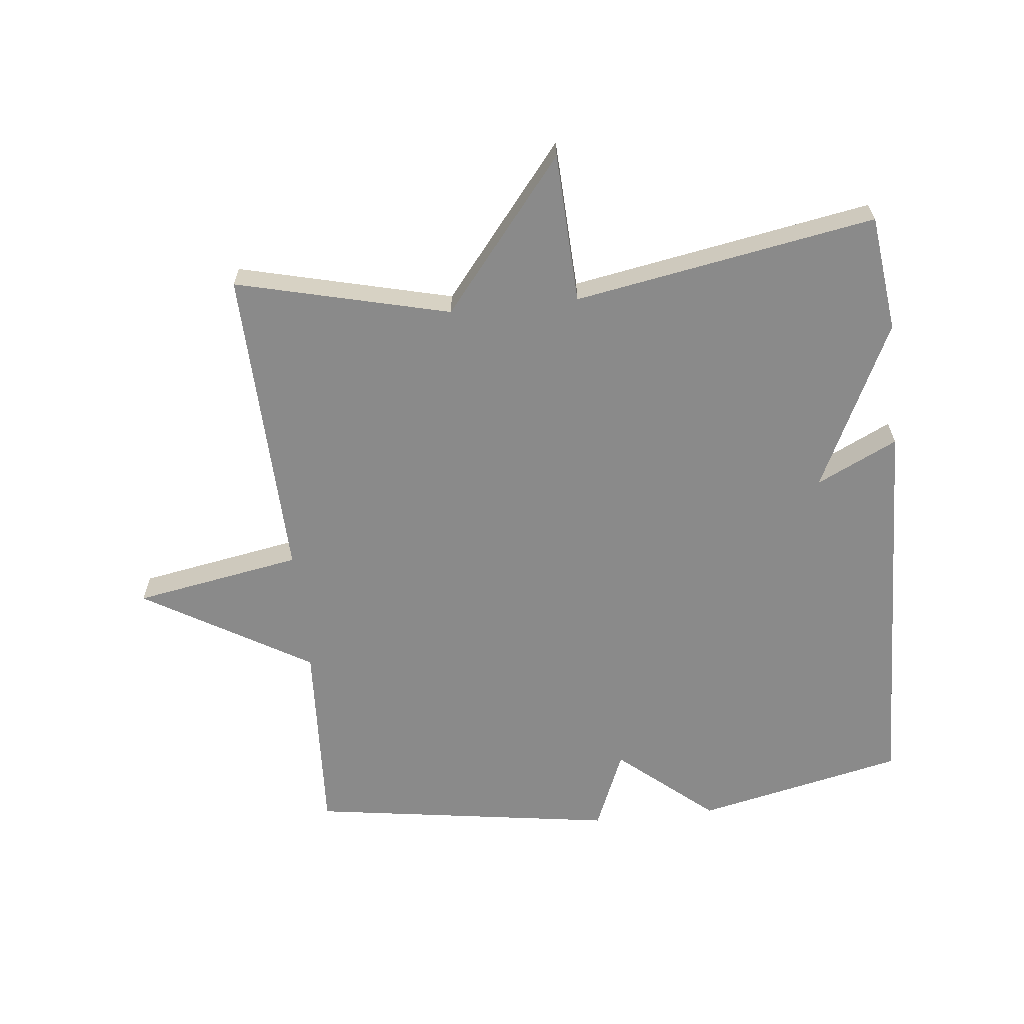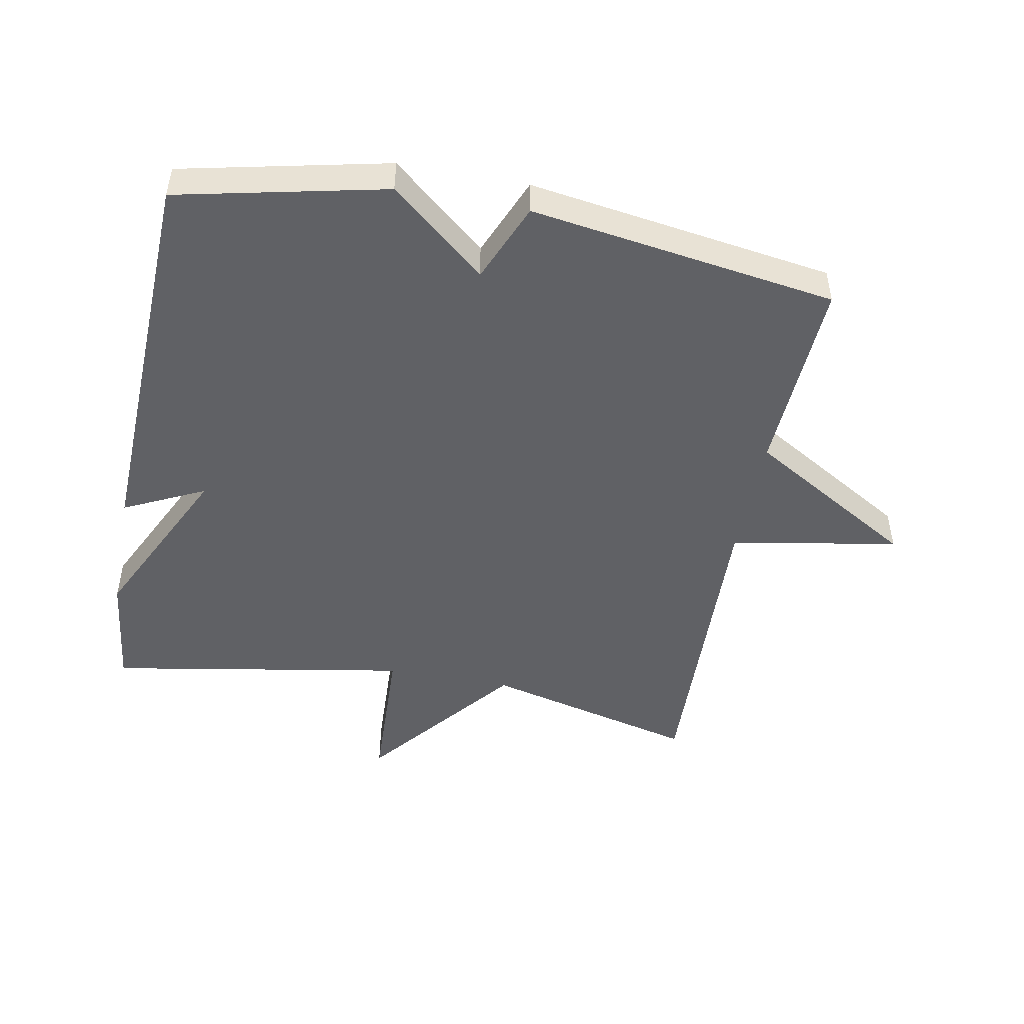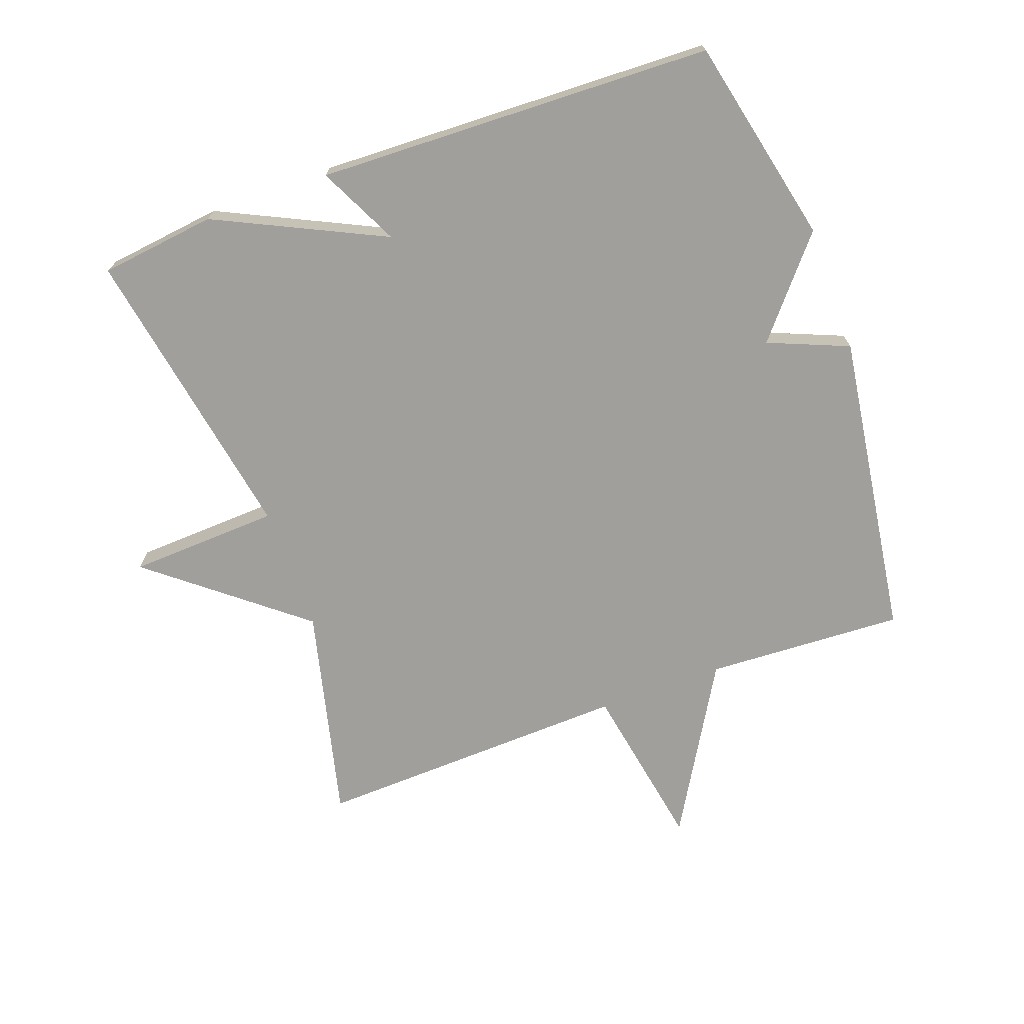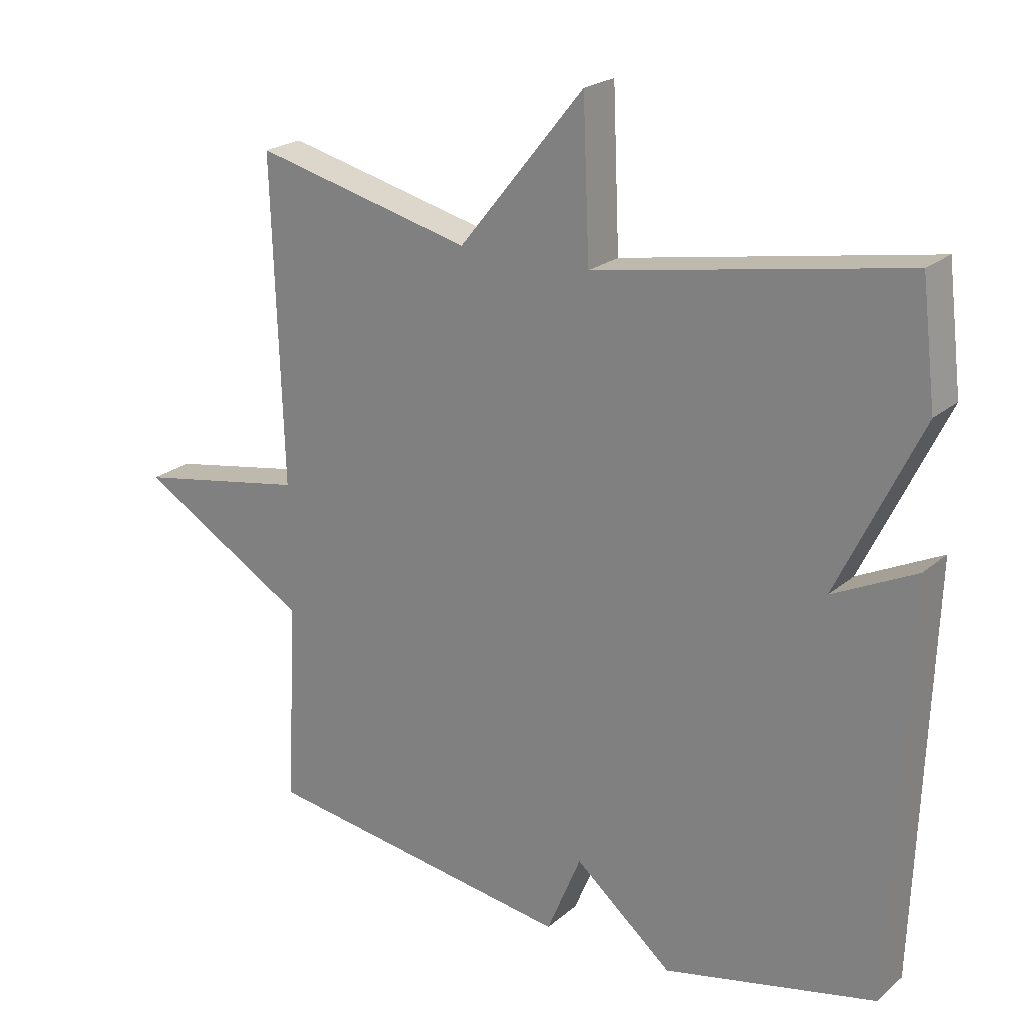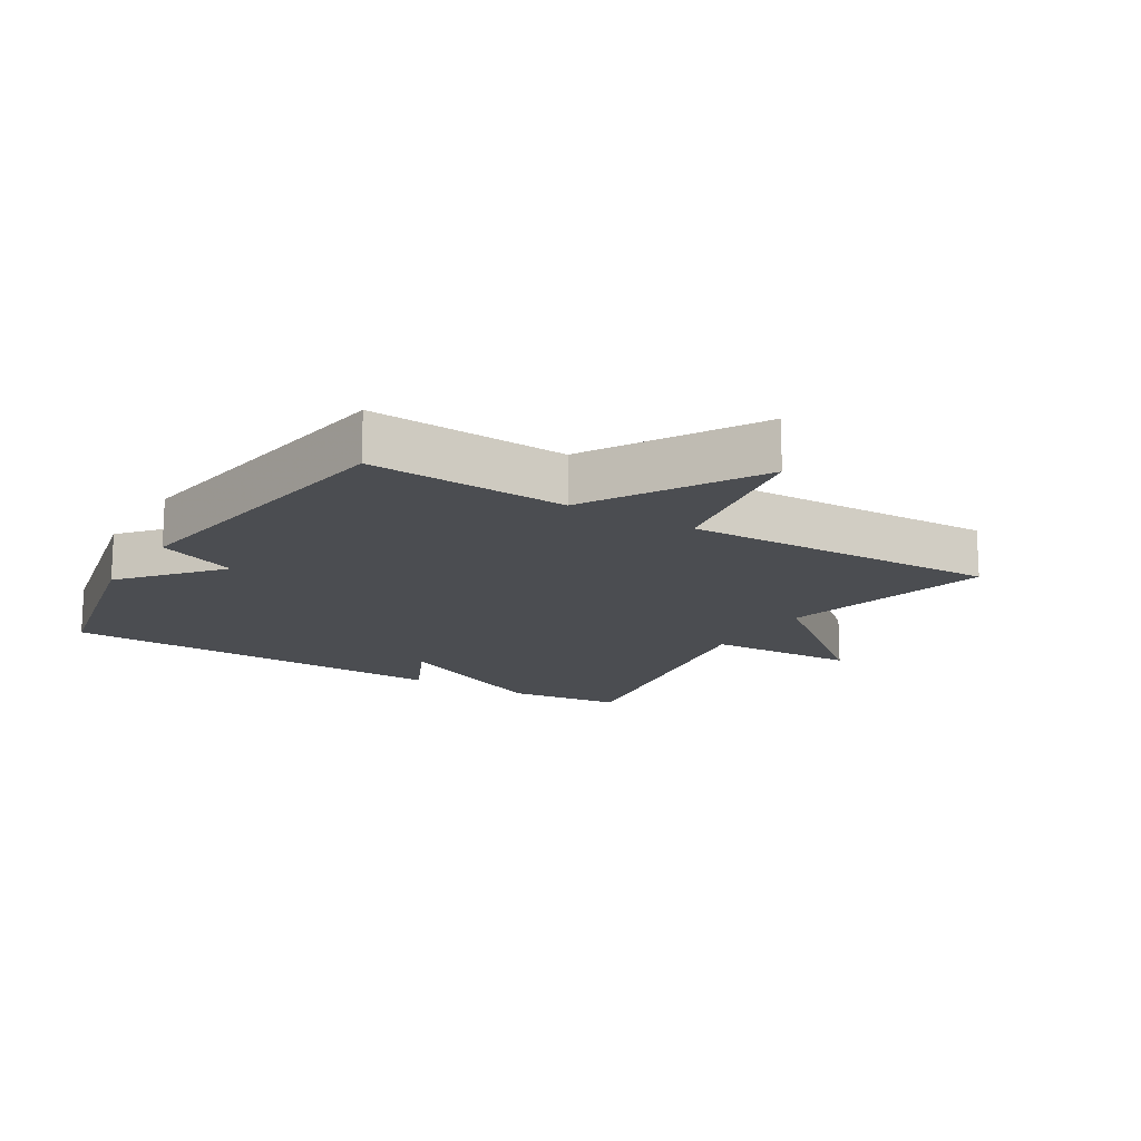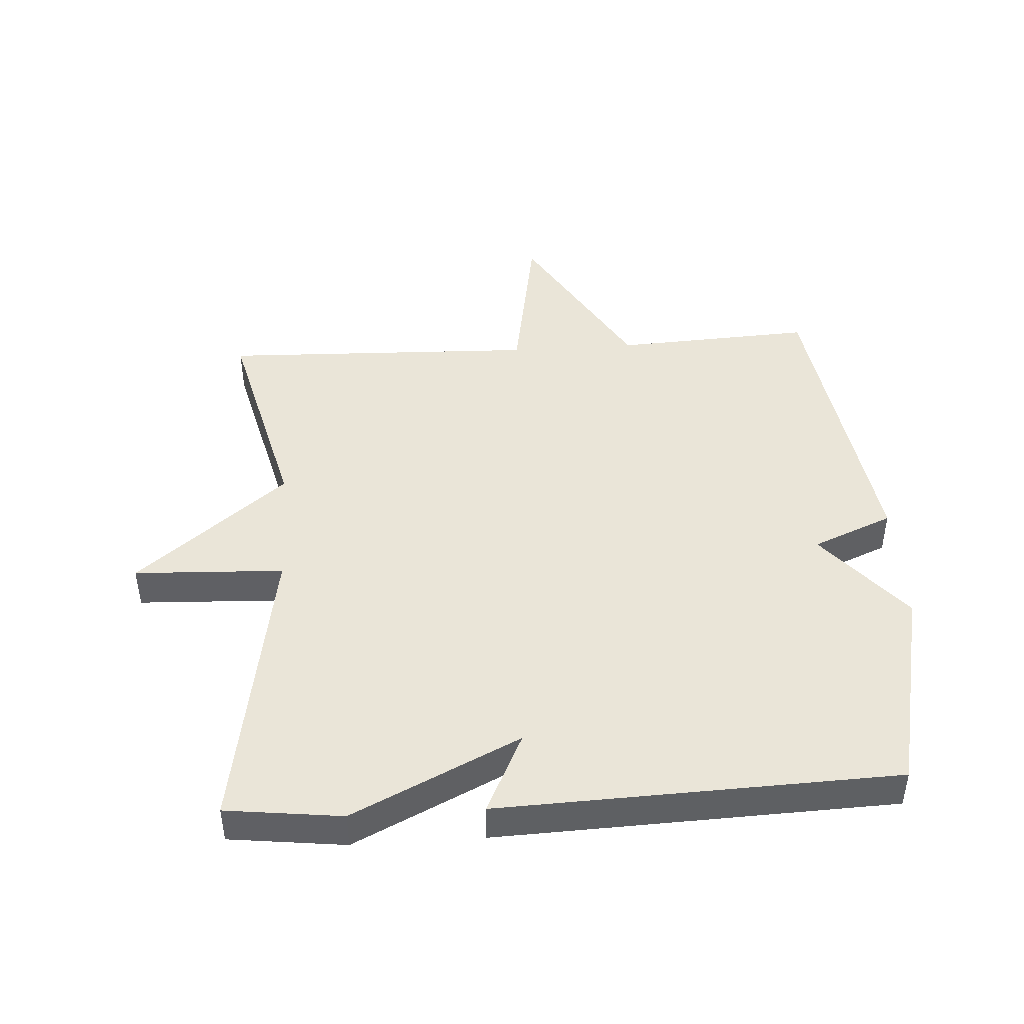
<metadata>
{"format":"obj","ext":"obj","renderer":"f3d","projection":"perspective","resolution":1024,"background":"white","views":[{"elev":-63.4,"azim":6.1,"up":"+Y"},{"elev":-48.4,"azim":169.3,"up":"+Y"},{"elev":-71.2,"azim":110.1,"up":"+Y"},{"elev":22.0,"azim":35.0,"up":"+Z"},{"elev":-15.7,"azim":-121.5,"up":"+Y"},{"elev":45.1,"azim":86.3,"up":"+Y"}]}
</metadata>
<code>
v -0.5 0.07 -0.5
v -0.484 0.07 -0.192
v -0.745 0.07 -0.038
v -0.484 0.07 0.008
v -0.5 0.07 0.5
v -0.168 0.07 0.418
v 0.022 0.07 0.652
v 0.032 0.07 0.418
v 0.5 0.07 0.5
v 0.522 0.07 0.319
v 0.396 0.07 0.058
v 0.522 0.07 0.119
v 0.5 0.07 -0.5
v 0.177 0.07 -0.571
v 0.029 0.07 -0.446
v -0.023 0.07 -0.571
v -0.5 0 -0.5
v -0.484 0 -0.192
v -0.745 0 -0.038
v -0.484 0 0.008
v -0.5 0 0.5
v -0.168 0 0.418
v 0.022 0 0.652
v 0.032 0 0.418
v 0.5 0 0.5
v 0.522 0 0.319
v 0.396 0 0.058
v 0.522 0 0.119
v 0.5 0 -0.5
v 0.177 0 -0.571
v 0.029 0 -0.446
v -0.023 0 -0.571
f 15 16 1 2
f 13 14 15
f 12 13 15
f 11 12 15
f 11 15 2
f 10 11 2
f 9 10 2
f 8 9 2
f 6 7 8 2
f 4 5 6
f 4 6 2
f 2 3 4
f 18 17 32 31
f 31 30 29
f 31 29 28
f 31 28 27
f 18 31 27
f 18 27 26
f 18 26 25
f 18 25 24
f 18 24 23 22
f 22 21 20
f 18 22 20
f 20 19 18
f 1 17 18 2
f 2 18 19 3
f 3 19 20 4
f 4 20 21 5
f 5 21 22 6
f 6 22 23 7
f 7 23 24 8
f 8 24 25 9
f 9 25 26 10
f 10 26 27 11
f 11 27 28 12
f 12 28 29 13
f 13 29 30 14
f 14 30 31 15
f 15 31 32 16
f 16 32 17 1

</code>
